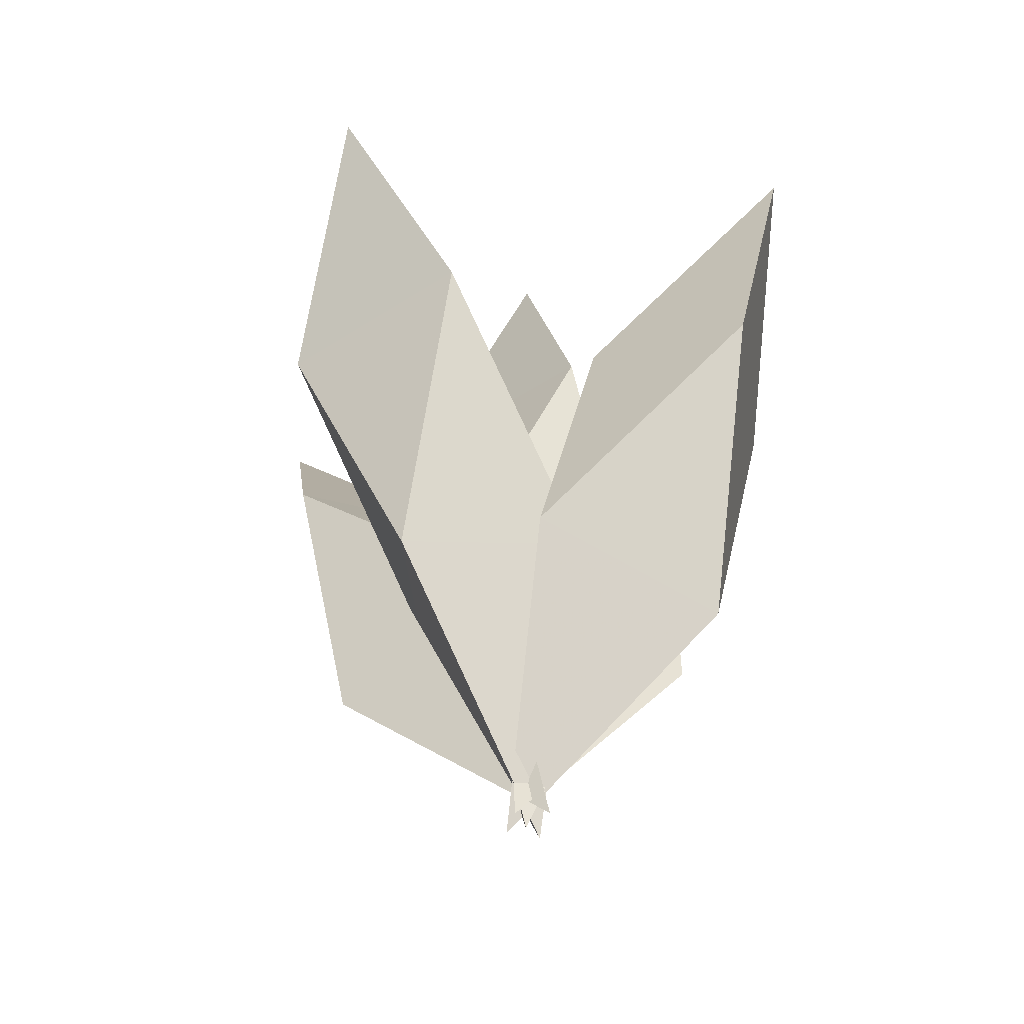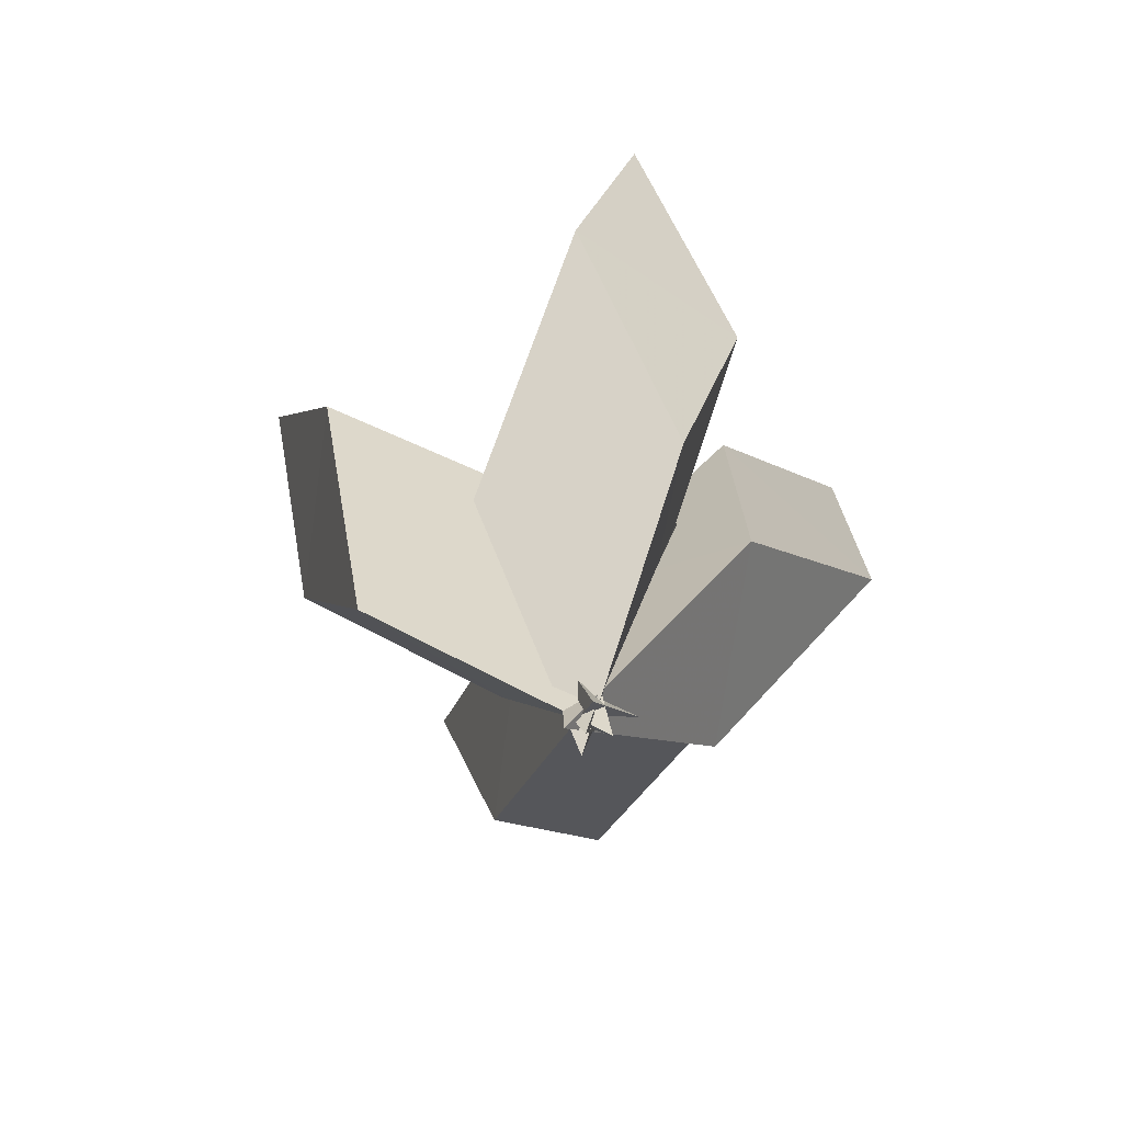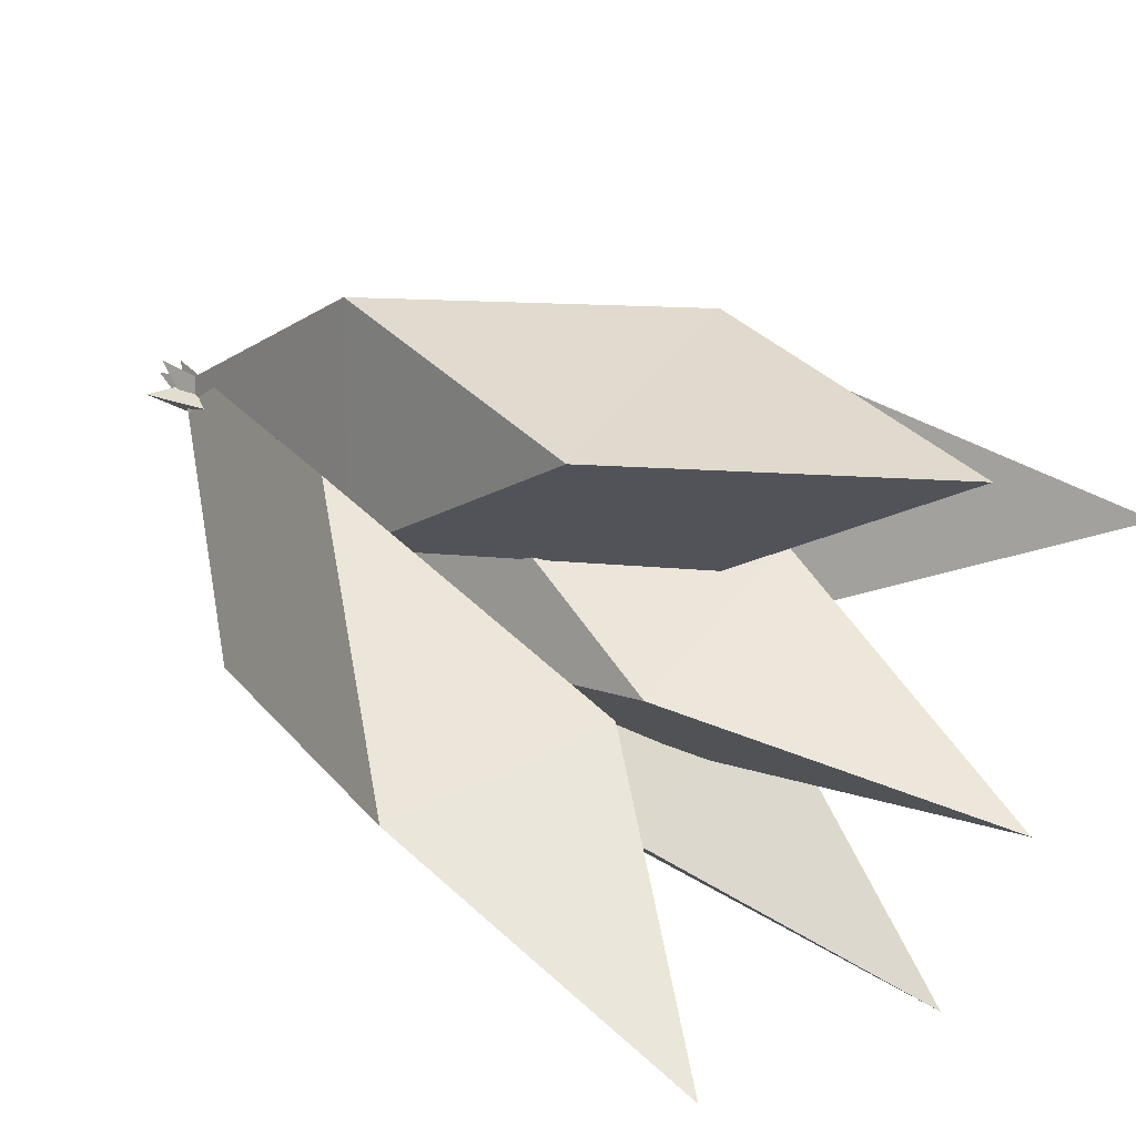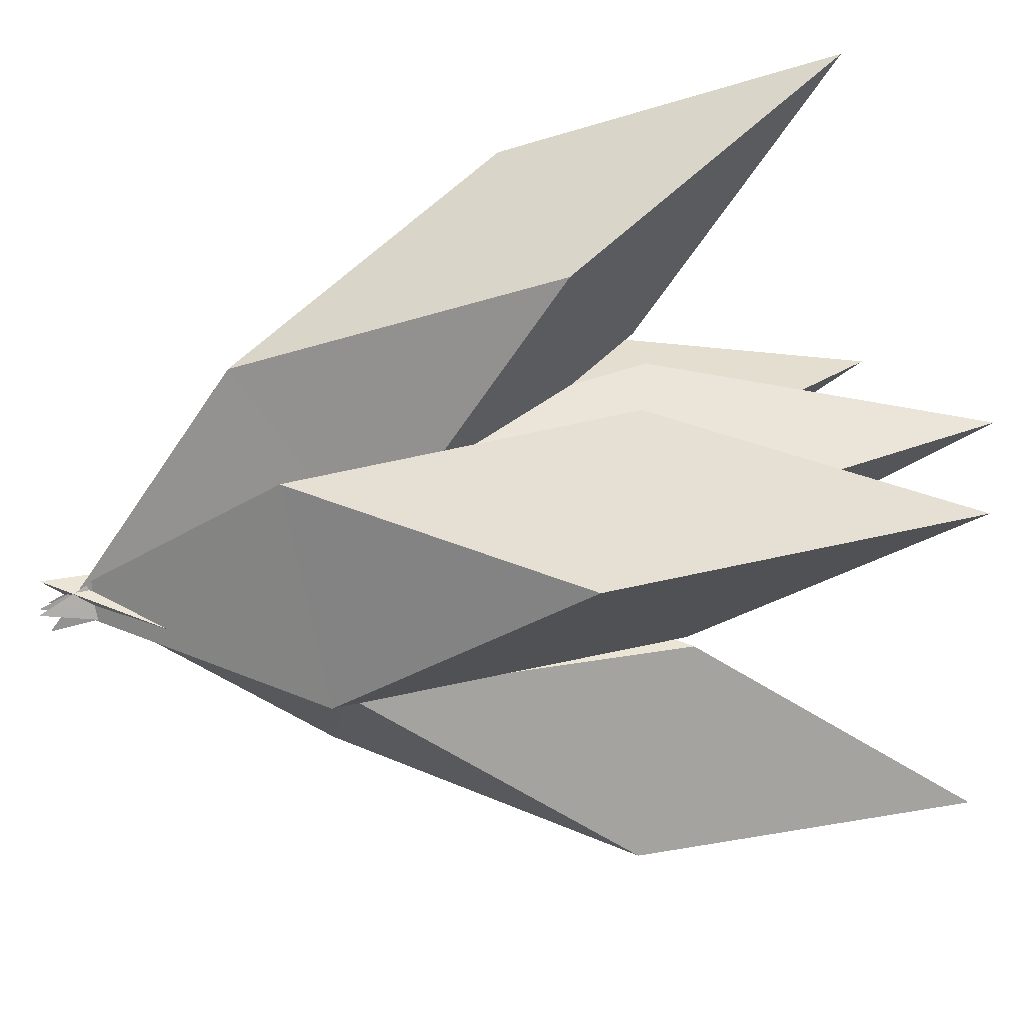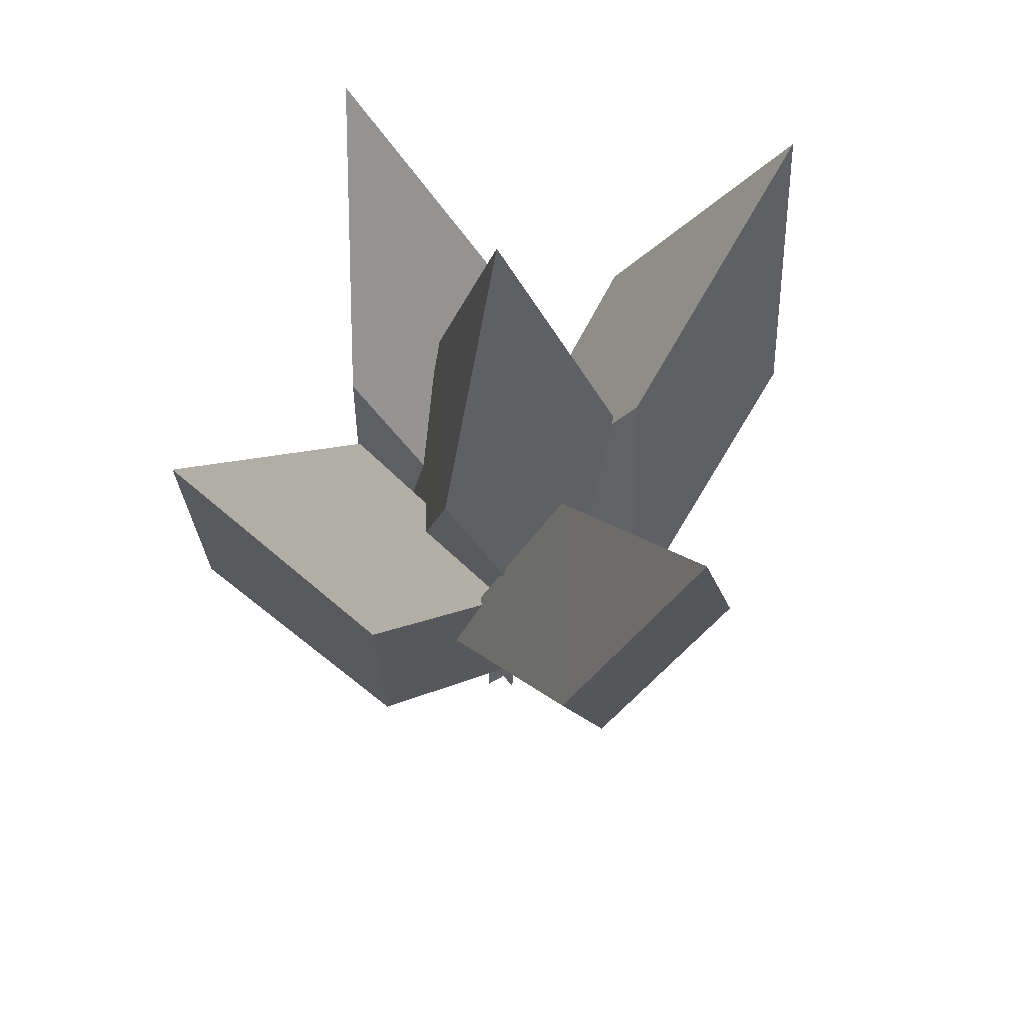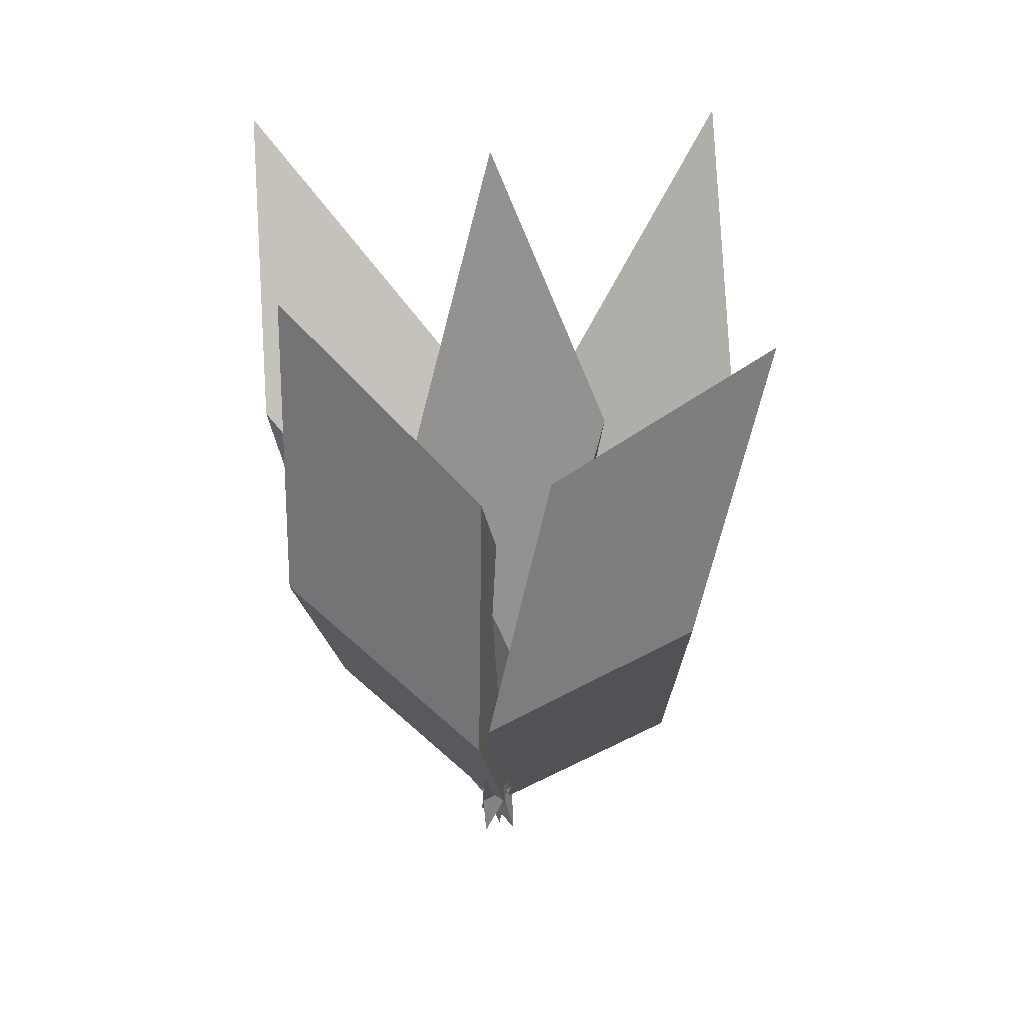
<metadata>
{"format":"obj","ext":"obj","renderer":"f3d","projection":"perspective","resolution":1024,"background":"white","views":[{"elev":-49.2,"azim":35.7,"up":"+Y"},{"elev":-71.3,"azim":81.8,"up":"+Y"},{"elev":47.6,"azim":125.2,"up":"+Z"},{"elev":-75.4,"azim":101.6,"up":"+Z"},{"elev":59.7,"azim":-32.5,"up":"+Y"},{"elev":34.8,"azim":-137.2,"up":"+Y"}]}
</metadata>
<code>
v  0.5 0.3011 0.3751
v  0.3939 -0.0014 0.4413
v  0.3939 0.3011 0.5588
v  0.5 0.6049 0.4952
v  0.5 -0.0014 0.6249
v  0.6061 0.3011 0.5588
v  0.6061 -0.0014 0.4413
v  0.5 -0.3051 0.5049
g 1
f 1 2 3 4
f 3 5 6 4
f 6 7 1 4
f 5 8 7 6
f 7 8 2 1
f 2 8 5 3
v  0.5 0.2251 0.1941
v  0.3939 -0.0365 0.3598
v  0.3939 0.288 0.3668
v  0.5 0.5517 0.2031
v  0.5 0.0263 0.5324
v  0.6061 0.288 0.3668
v  0.6061 -0.0365 0.3598
v  0.5 -0.3001 0.5235
g 2
f 9 10 11 12
f 11 13 14 12
f 14 15 9 12
f 13 16 15 14
f 15 16 10 9
f 10 16 13 11
v  0.169 0.2037 0.4375
v  0.3008 -0.0686 0.5626
v  0.2652 0.2486 0.6213
v  0.1349 0.523 0.4976
v  0.493 0.021 0.5625
v  0.3613 0.2934 0.4375
v  0.397 -0.0237 0.3787
v  0.5272 -0.2982 0.5025
g 3
f 17 18 19 20
f 19 21 22 20
f 22 23 17 20
f 21 24 23 22
f 23 24 18 17
f 18 24 21 19
v  0.7329 0.2495 0.3751
v  0.5089 0.0202 0.4413
v  0.6367 0.2943 0.5588
v  0.8613 0.5248 0.4952
v  0.6051 -0.0247 0.6249
v  0.8291 0.2046 0.5588
v  0.7012 -0.0695 0.4413
v  0.4767 -0.3 0.5049
g 4
f 25 26 27 28
f 27 29 30 28
f 30 31 25 28
f 29 32 31 30
f 31 32 26 25
f 26 32 29 27
v  0.5 0.3023 0.6197
v  0.3939 0.0001 0.5519
v  0.3939 0.2246 0.7862
v  0.5 0.5268 0.8569
v  0.5 -0.0775 0.7183
v  0.6061 0.2246 0.7862
v  0.6061 0.0001 0.5519
v  0.5 -0.3021 0.4812
g 5
f 33 34 35 36
f 35 37 38 36
f 38 39 33 36
f 37 40 39 38
f 39 40 34 33
f 34 40 37 35

</code>
